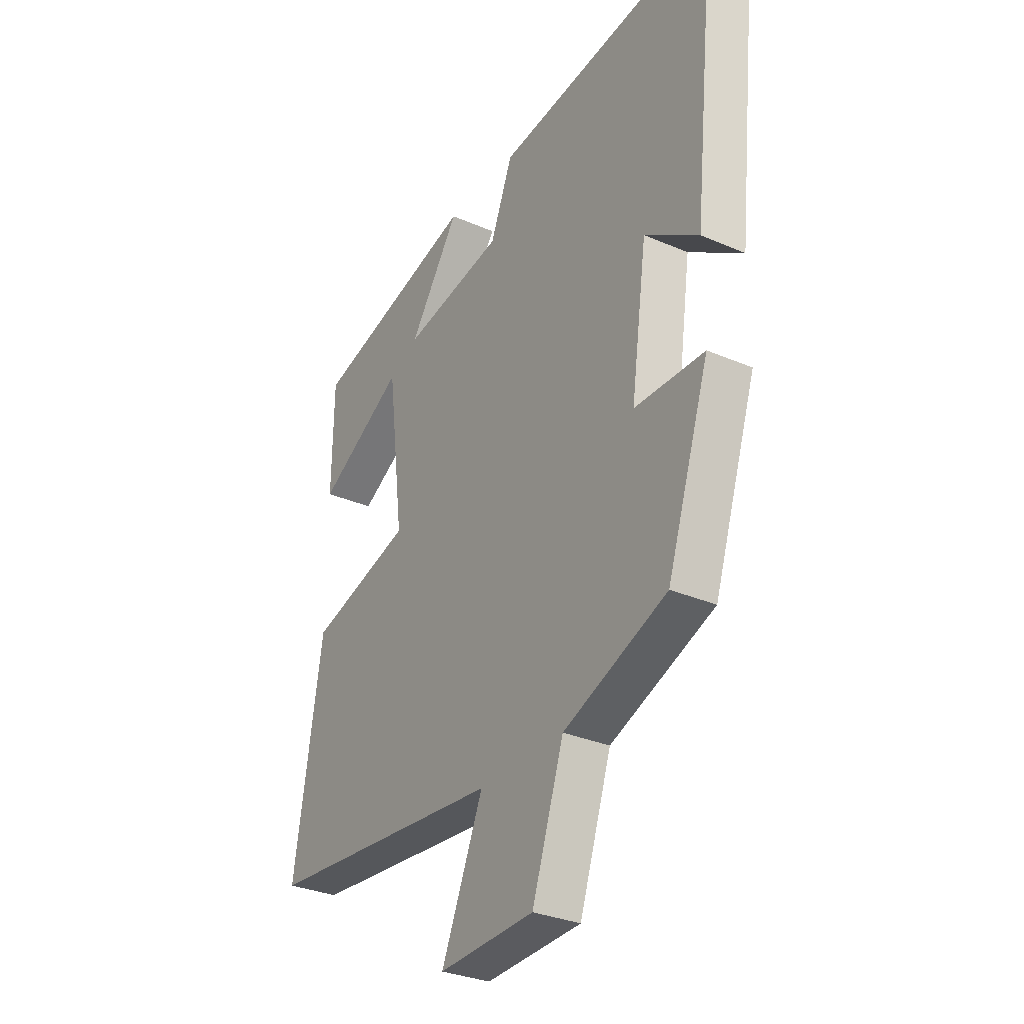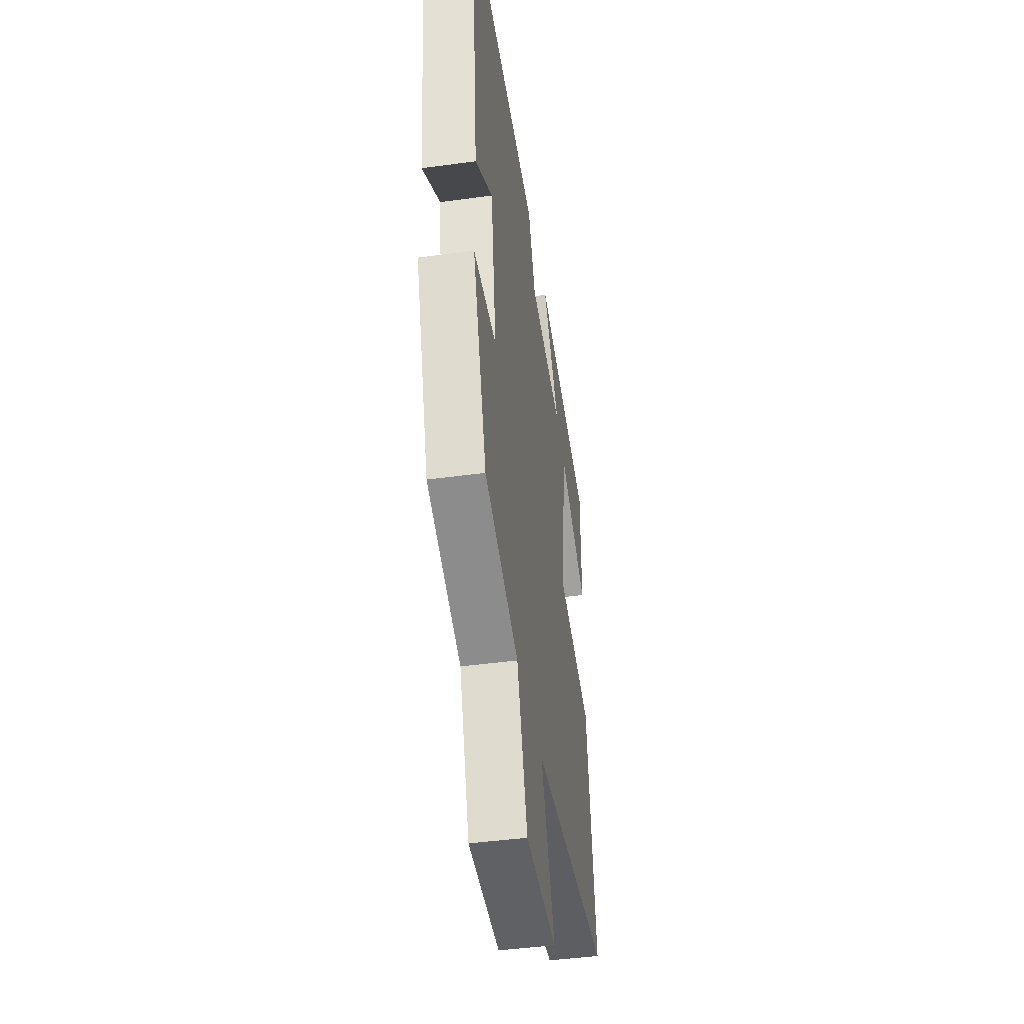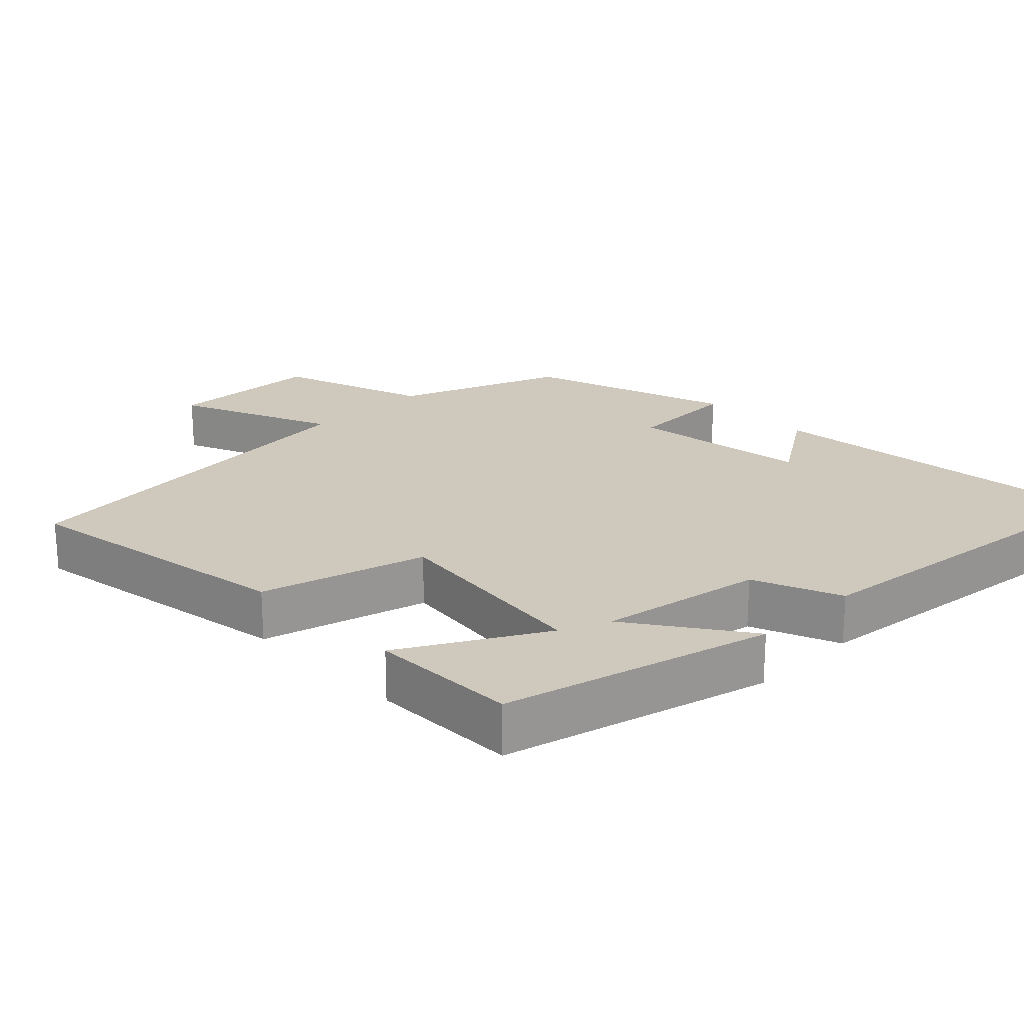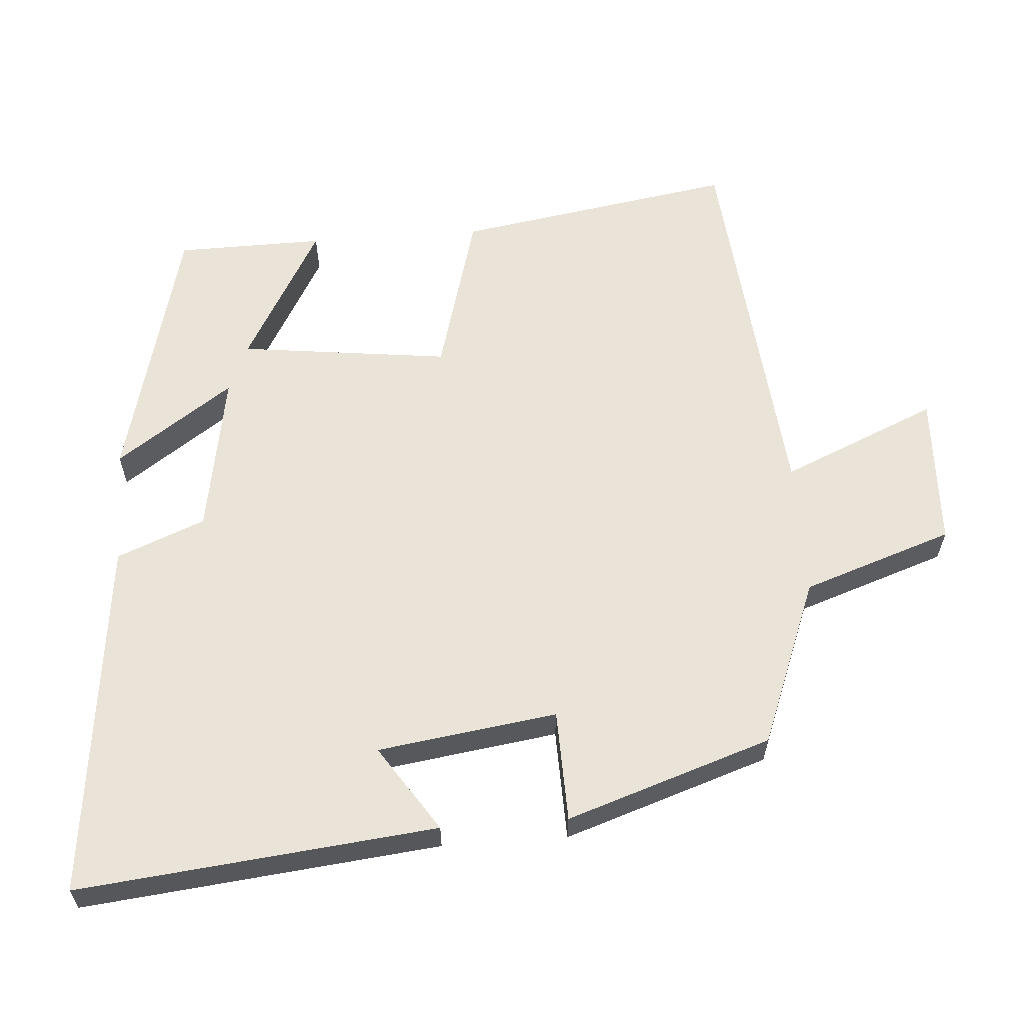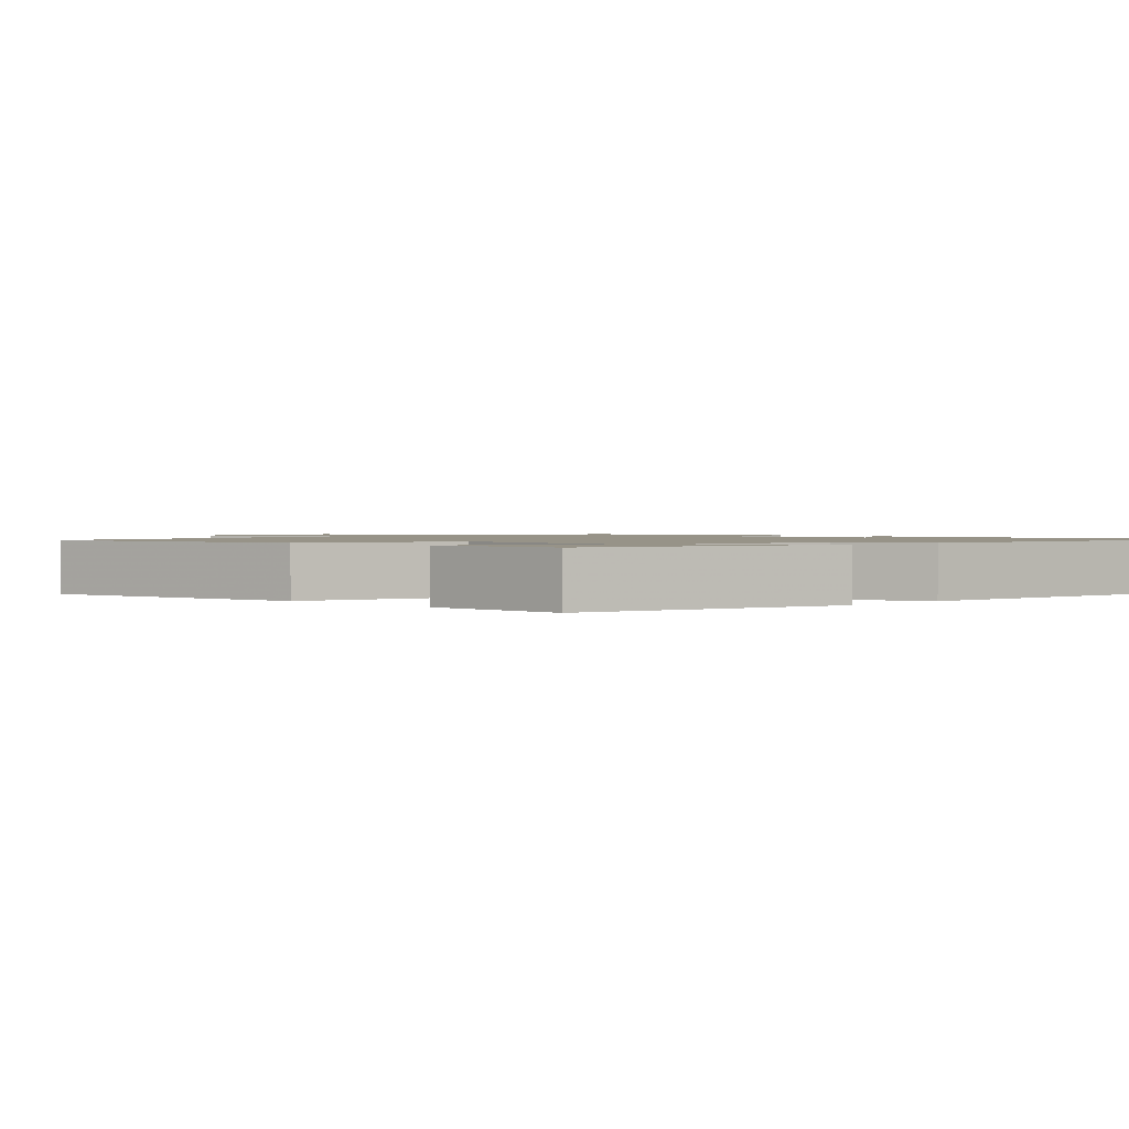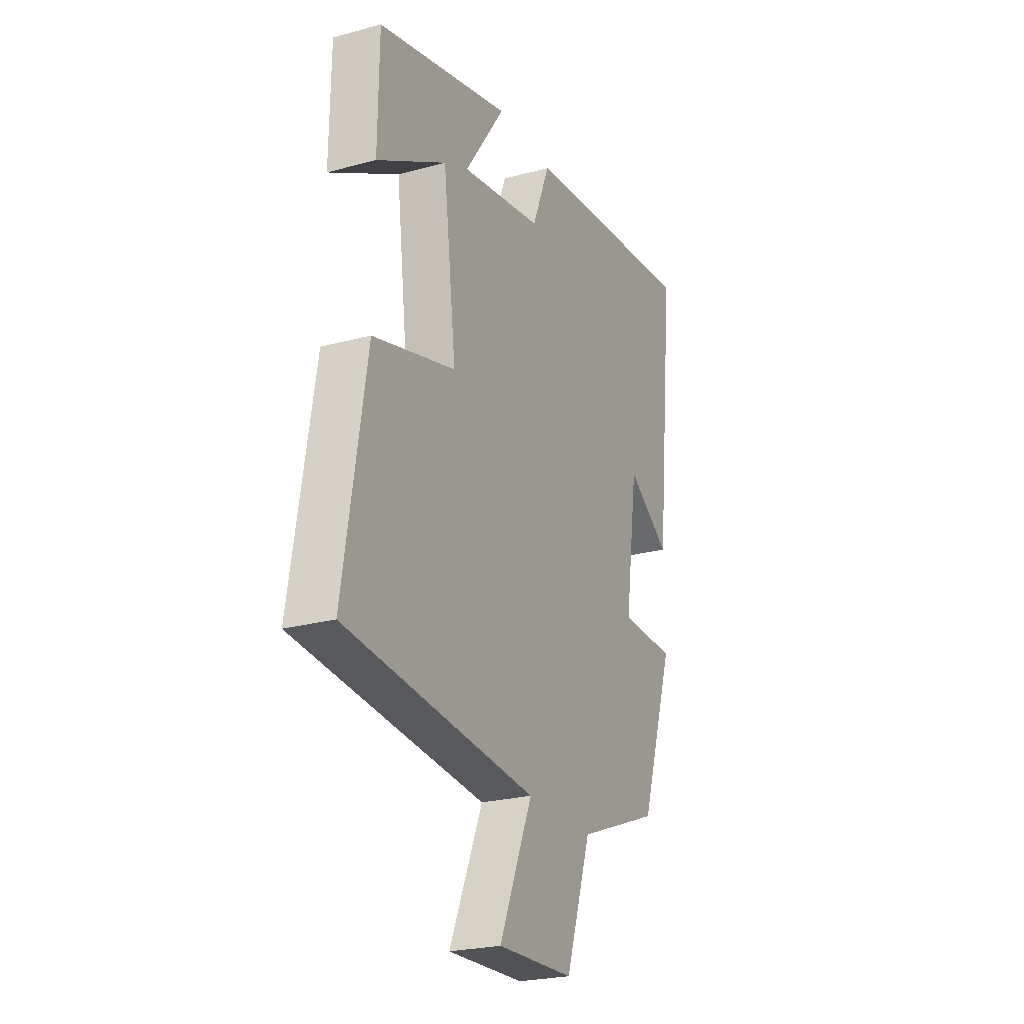
<metadata>
{"format":"obj","ext":"obj","renderer":"f3d","projection":"perspective","resolution":1024,"background":"white","views":[{"elev":-31.1,"azim":58.2,"up":"+Z"},{"elev":-43.7,"azim":99.2,"up":"+Z"},{"elev":22.4,"azim":-44.5,"up":"+Y"},{"elev":60.8,"azim":85.8,"up":"+Y"},{"elev":1.4,"azim":-45.3,"up":"+Y"},{"elev":-24.2,"azim":-65.8,"up":"+Z"}]}
</metadata>
<code>
v 0.404 0.07 -0.409
v 0.17 0.07 -0.5
v 0.098 0.07 -0.711
v -0.118 0.07 -0.719
v -0.024 0.07 -0.5
v -0.564 0.07 -0.448
v -0.5 0.07 -0.055
v -0.267 0.07 0.01
v -0.303 0.07 0.306
v -0.5 0.07 0.195
v -0.497 0.07 0.403
v -0.12 0.07 0.5
v -0.234 0.07 0.336
v -0.004 0.07 0.376
v 0.046 0.07 0.5
v 0.553 0.07 0.558
v 0.5 0.07 0.055
v 0.379 0.07 0.135
v 0.343 0.07 -0.117
v 0.5 0.07 -0.121
v 0.404 0 -0.409
v 0.17 0 -0.5
v 0.098 0 -0.711
v -0.118 0 -0.719
v -0.024 0 -0.5
v -0.564 0 -0.448
v -0.5 0 -0.055
v -0.267 0 0.01
v -0.303 0 0.306
v -0.5 0 0.195
v -0.497 0 0.403
v -0.12 0 0.5
v -0.234 0 0.336
v -0.004 0 0.376
v 0.046 0 0.5
v 0.553 0 0.558
v 0.5 0 0.055
v 0.379 0 0.135
v 0.343 0 -0.117
v 0.5 0 -0.121
f 19 20 1 2
f 18 19 2
f 15 16 17 18
f 18 2 3
f 15 18 3
f 14 15 3
f 13 14 3
f 11 12 13
f 9 10 11
f 9 11 13
f 8 9 13 3
f 5 6 7 8
f 3 4 5
f 3 5 8
f 22 21 40 39
f 22 39 38
f 38 37 36 35
f 23 22 38
f 23 38 35
f 23 35 34
f 23 34 33
f 33 32 31
f 31 30 29
f 33 31 29
f 23 33 29 28
f 28 27 26 25
f 25 24 23
f 28 25 23
f 1 21 22 2
f 2 22 23 3
f 3 23 24 4
f 4 24 25 5
f 5 25 26 6
f 6 26 27 7
f 7 27 28 8
f 8 28 29 9
f 9 29 30 10
f 10 30 31 11
f 11 31 32 12
f 12 32 33 13
f 13 33 34 14
f 14 34 35 15
f 15 35 36 16
f 16 36 37 17
f 17 37 38 18
f 18 38 39 19
f 19 39 40 20
f 20 40 21 1

</code>
